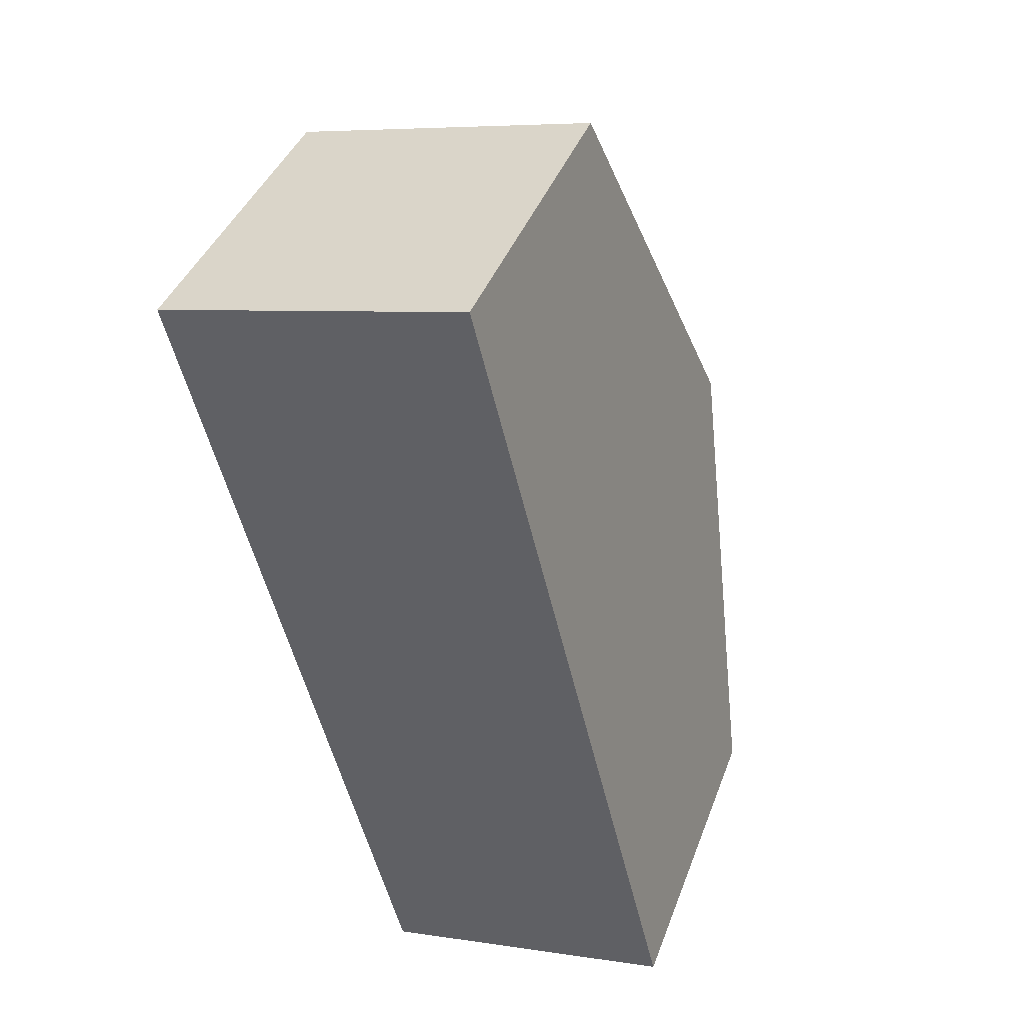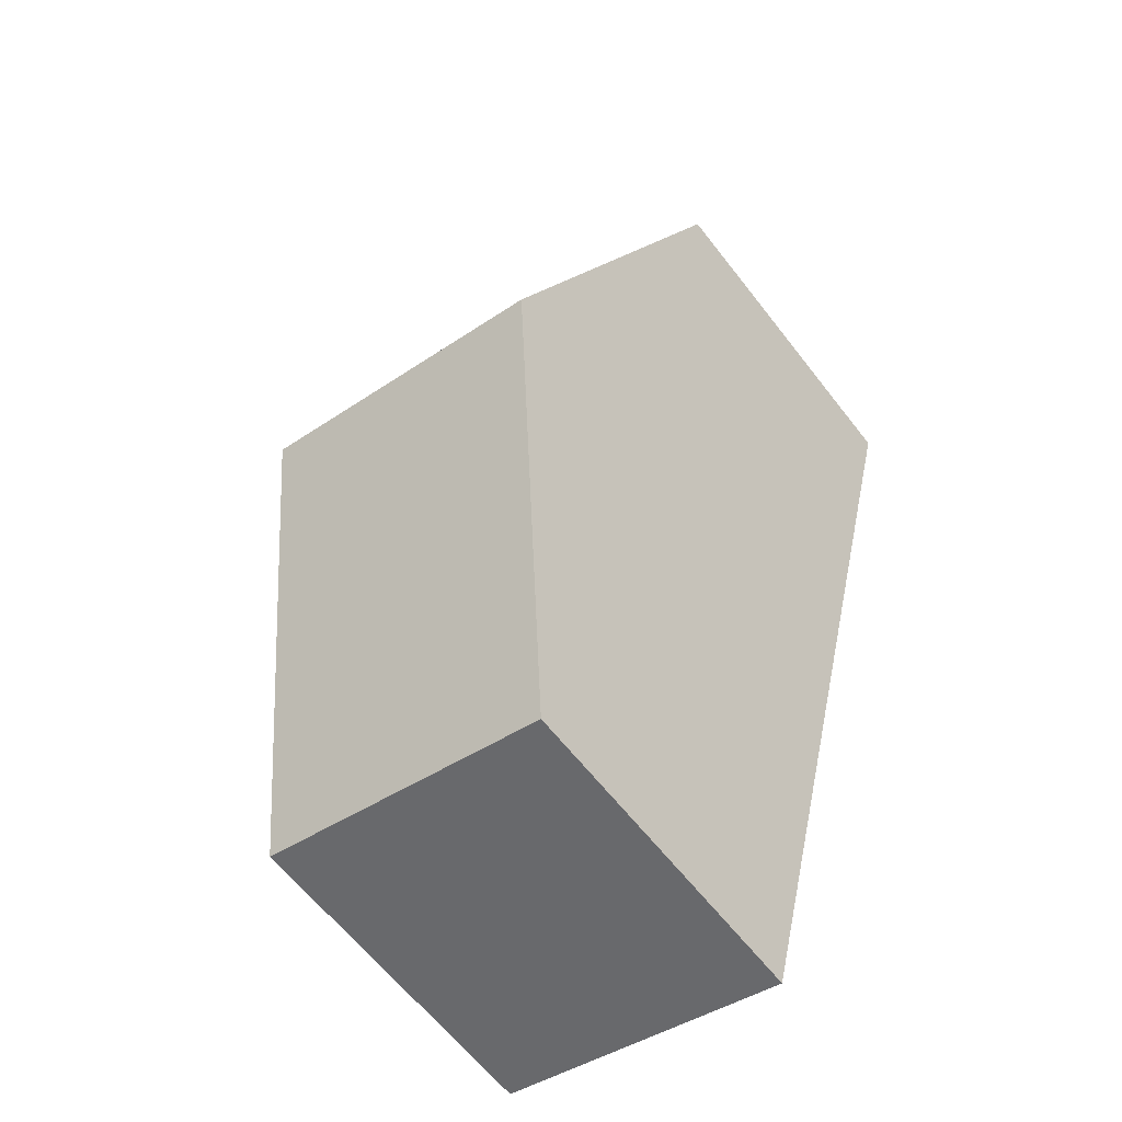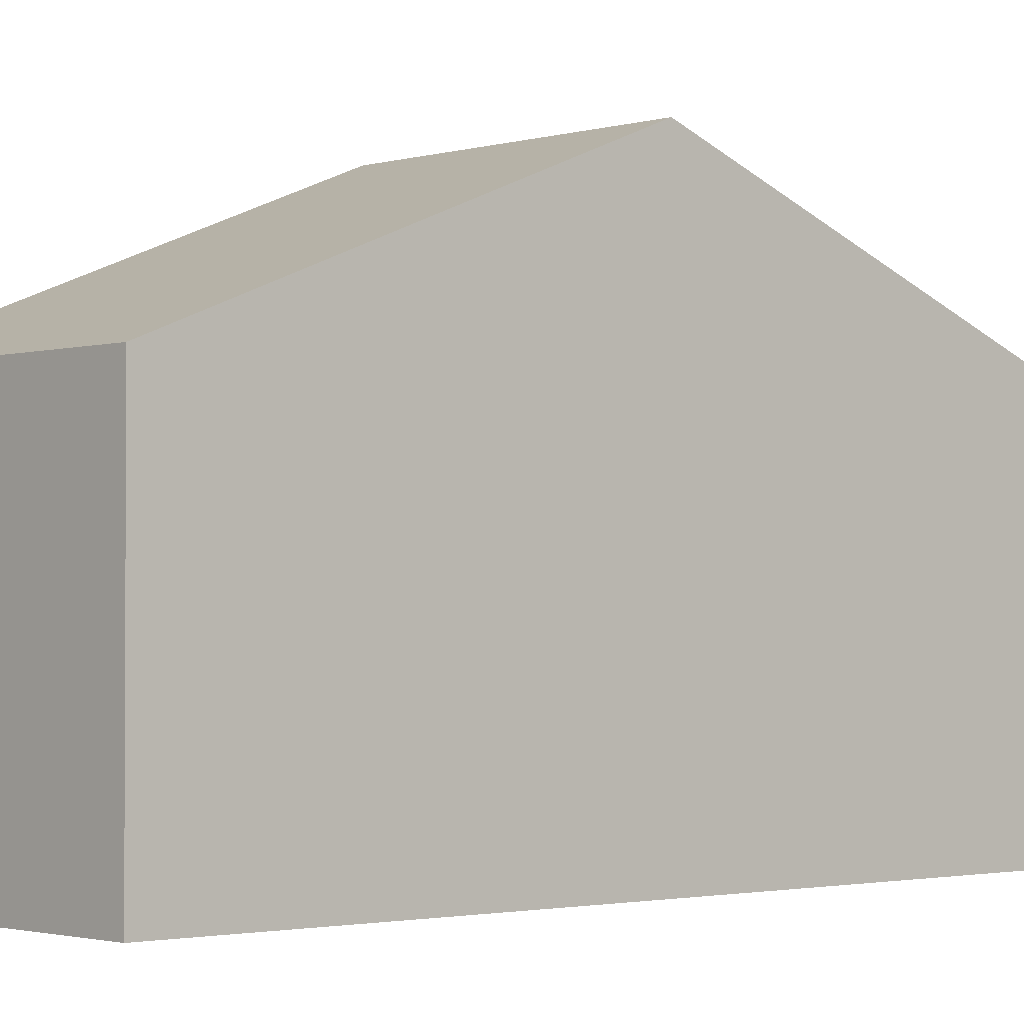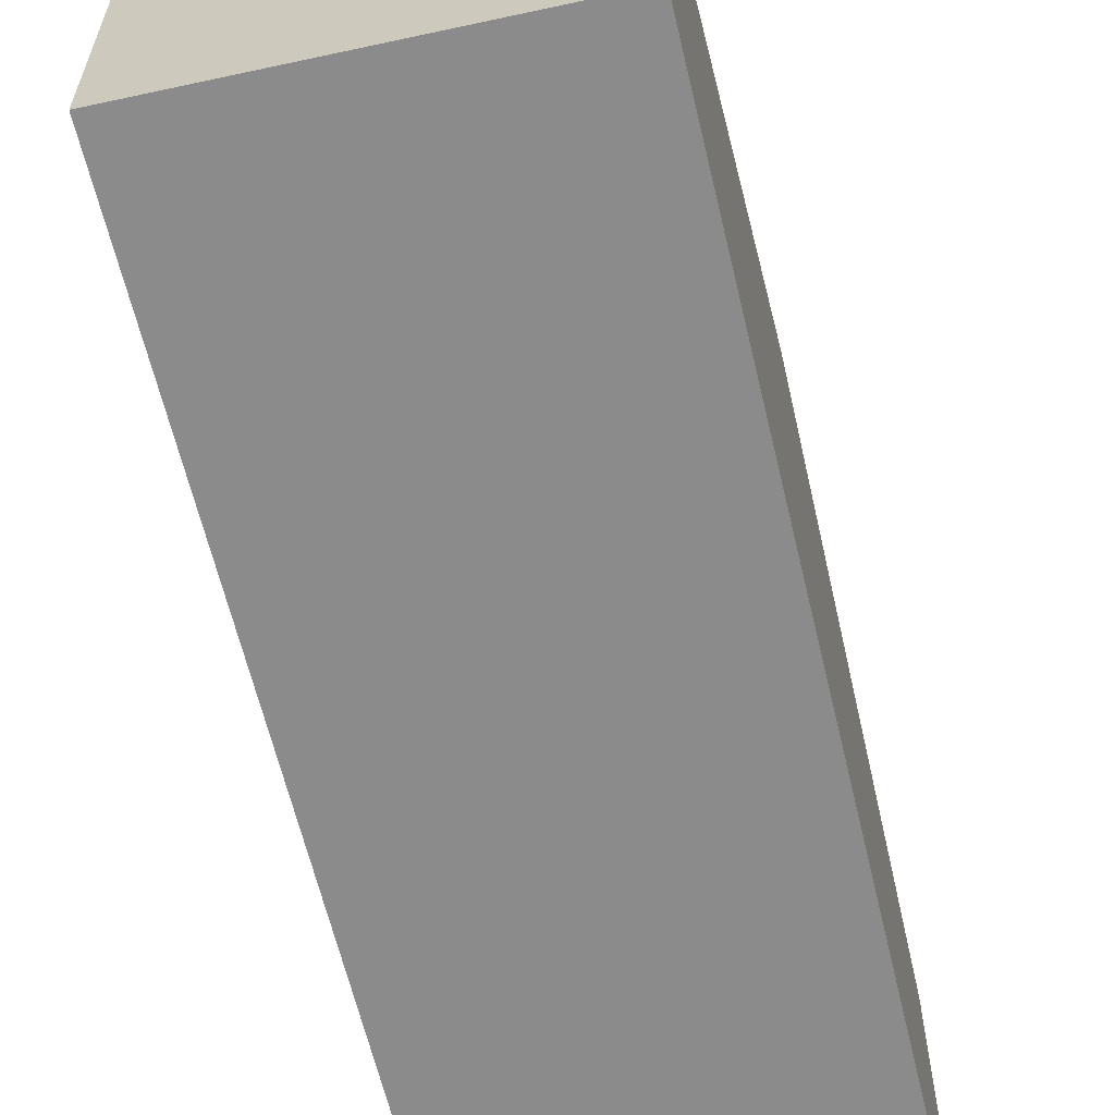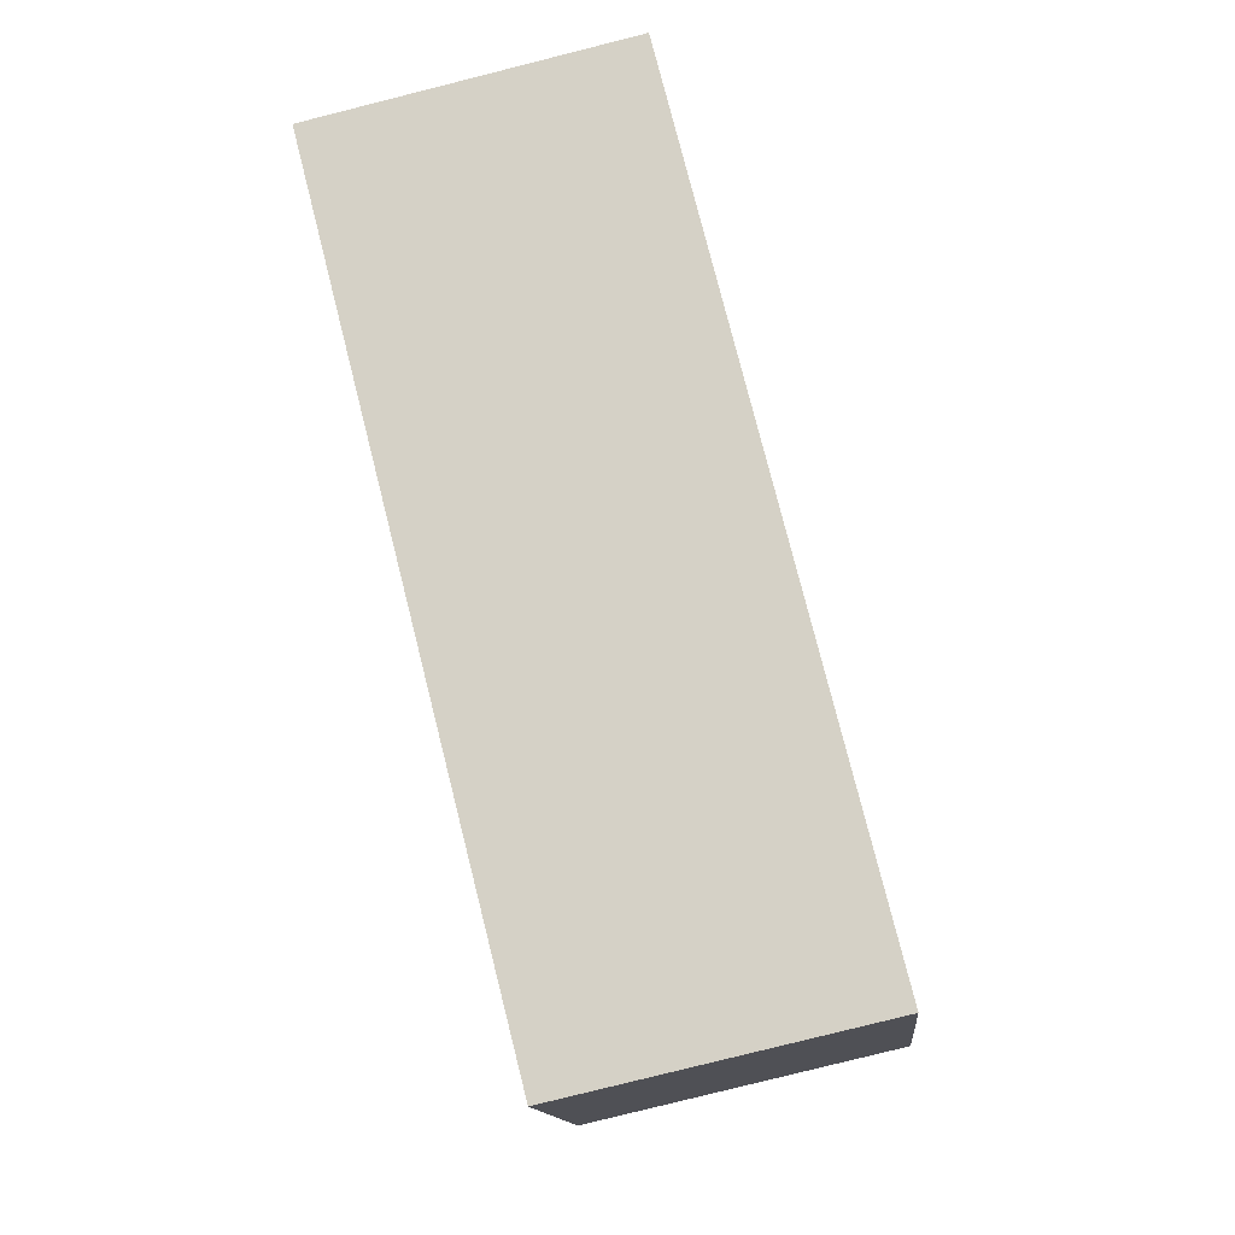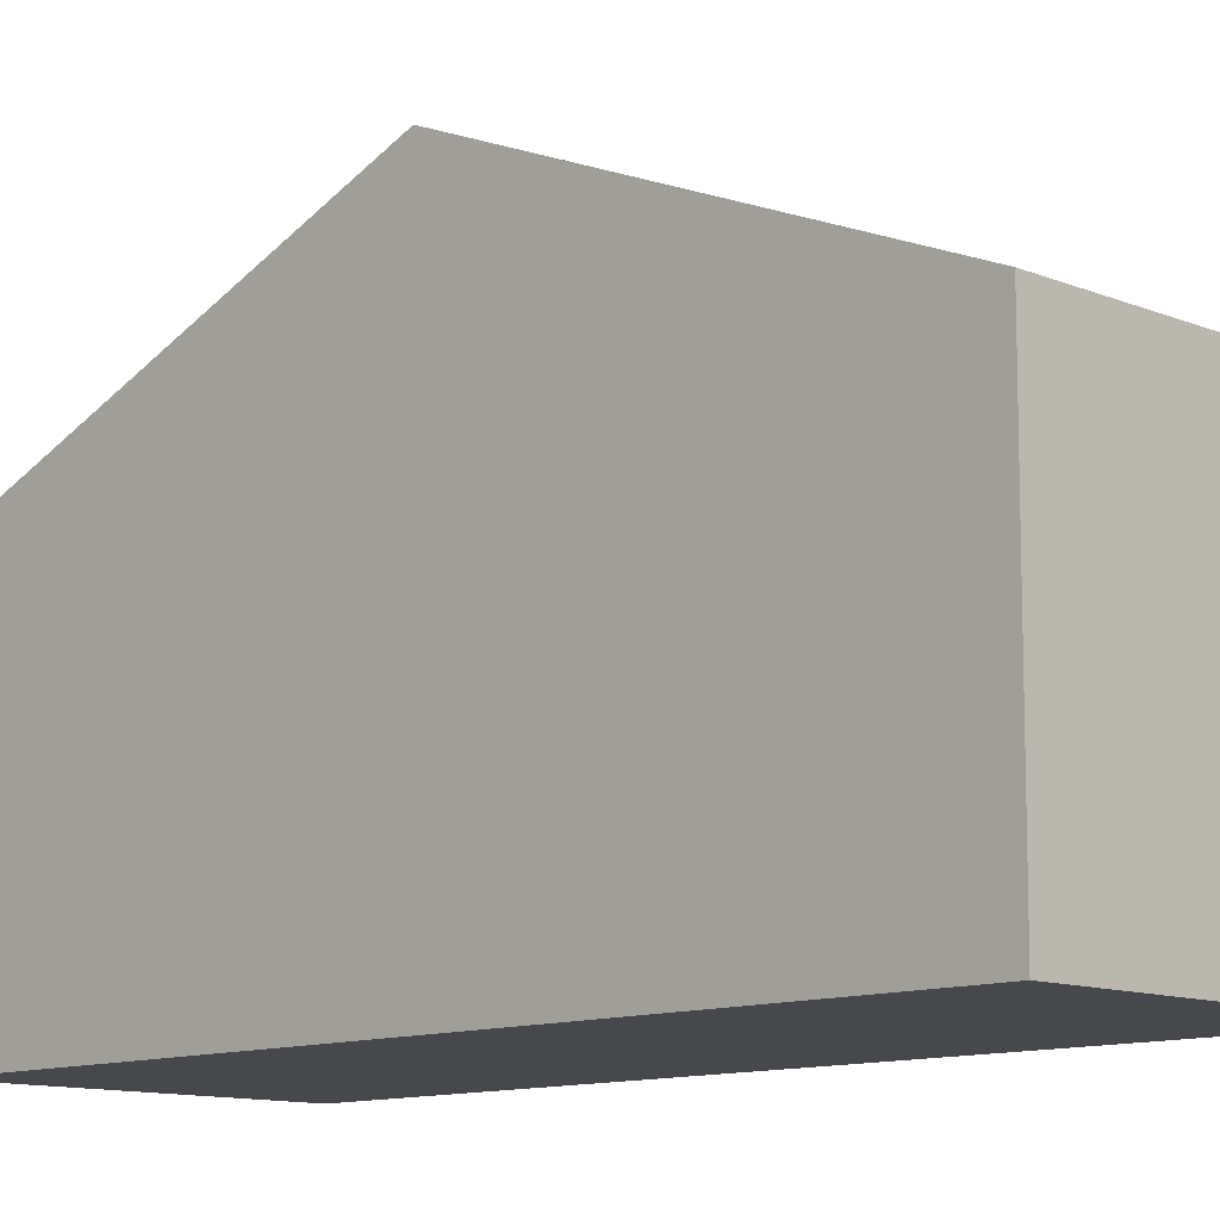
<metadata>
{"format":"obj","ext":"obj","renderer":"f3d","projection":"perspective","resolution":1024,"background":"white","views":[{"elev":41.0,"azim":19.6,"up":"+Z"},{"elev":-62.3,"azim":-142.3,"up":"+Z"},{"elev":-1.8,"azim":-145.7,"up":"+Y"},{"elev":-63.9,"azim":-0.5,"up":"+Y"},{"elev":-14.2,"azim":5.6,"up":"+Z"},{"elev":-11.1,"azim":121.5,"up":"+Y"}]}
</metadata>
<code>
v  1.847 2.944 -7.243
v  3.575 4.433 -3.014
v  4.464 2.944 -6.643
v  0.924 4.433 -3.622
v  2.685 2.944 0.615
v  0 2.944 1.803e-16
v  0 0 0
v  2.685 -3.766e-17 0.615
v  3.575 1.846e-16 -3.014
v  4.464 4.068e-16 -6.643
v  1.847 4.435e-16 -7.243
v  0.924 2.218e-16 -3.622
g defaultobject
f 1 2 3
f 2 1 4
f 4 5 2
f 5 4 6
f 7 5 6
f 5 7 8
f 8 2 5
f 2 8 9
f 2 9 3
f 3 9 10
f 10 1 3
f 1 10 11
f 4 7 6
f 7 4 1
f 7 1 12
f 12 1 11
f 9 11 10
f 11 9 12
f 12 9 8
f 12 8 7

</code>
